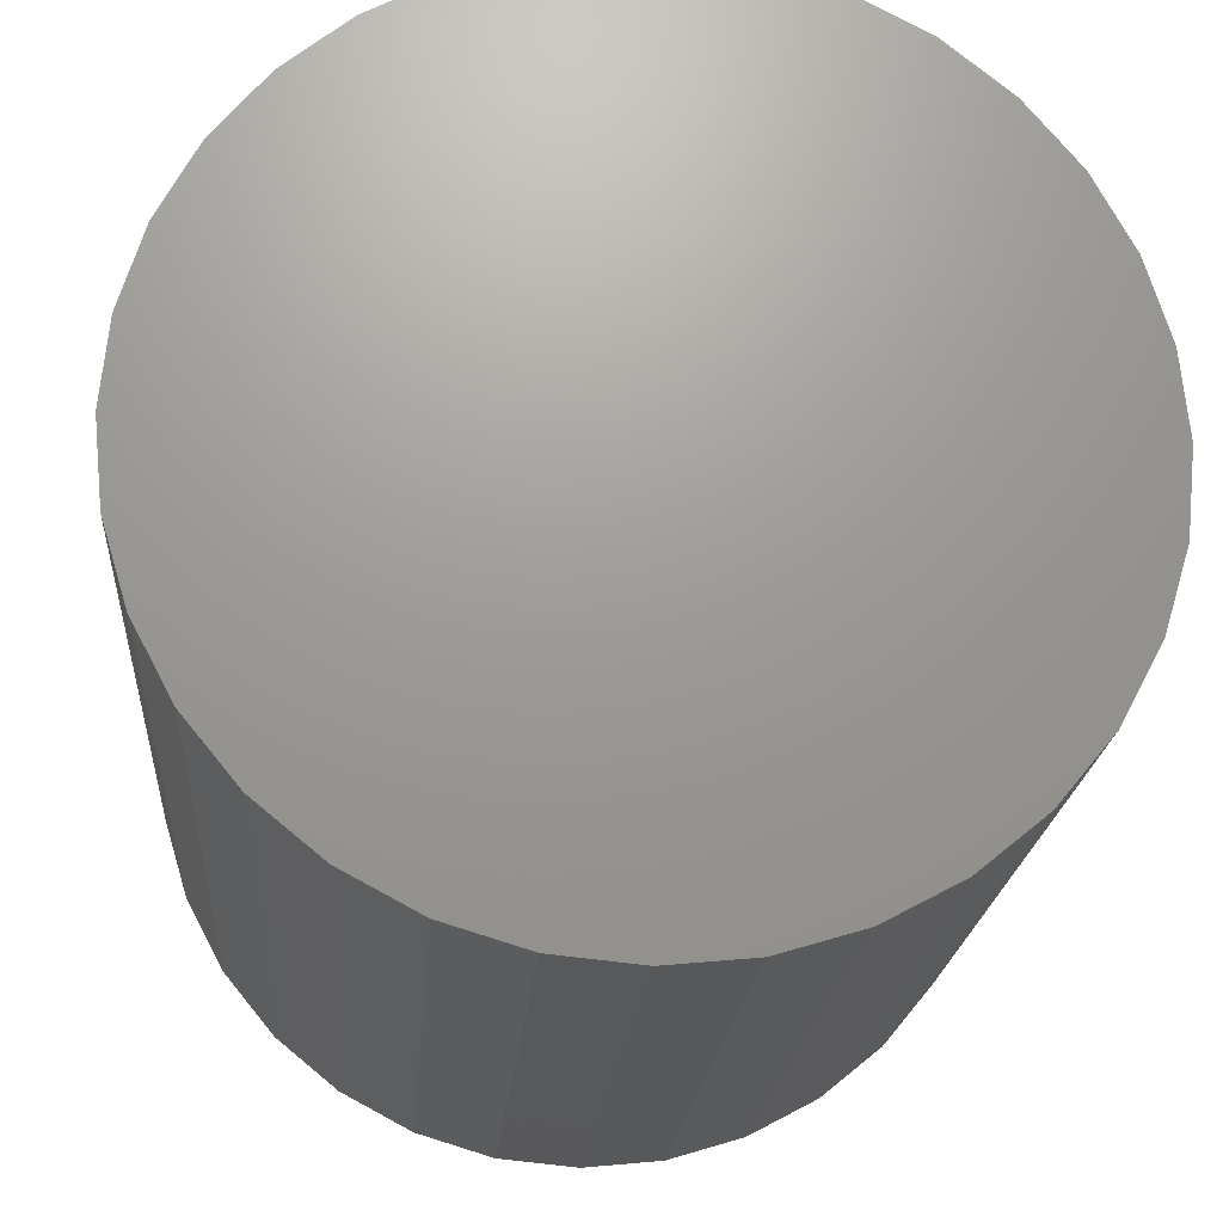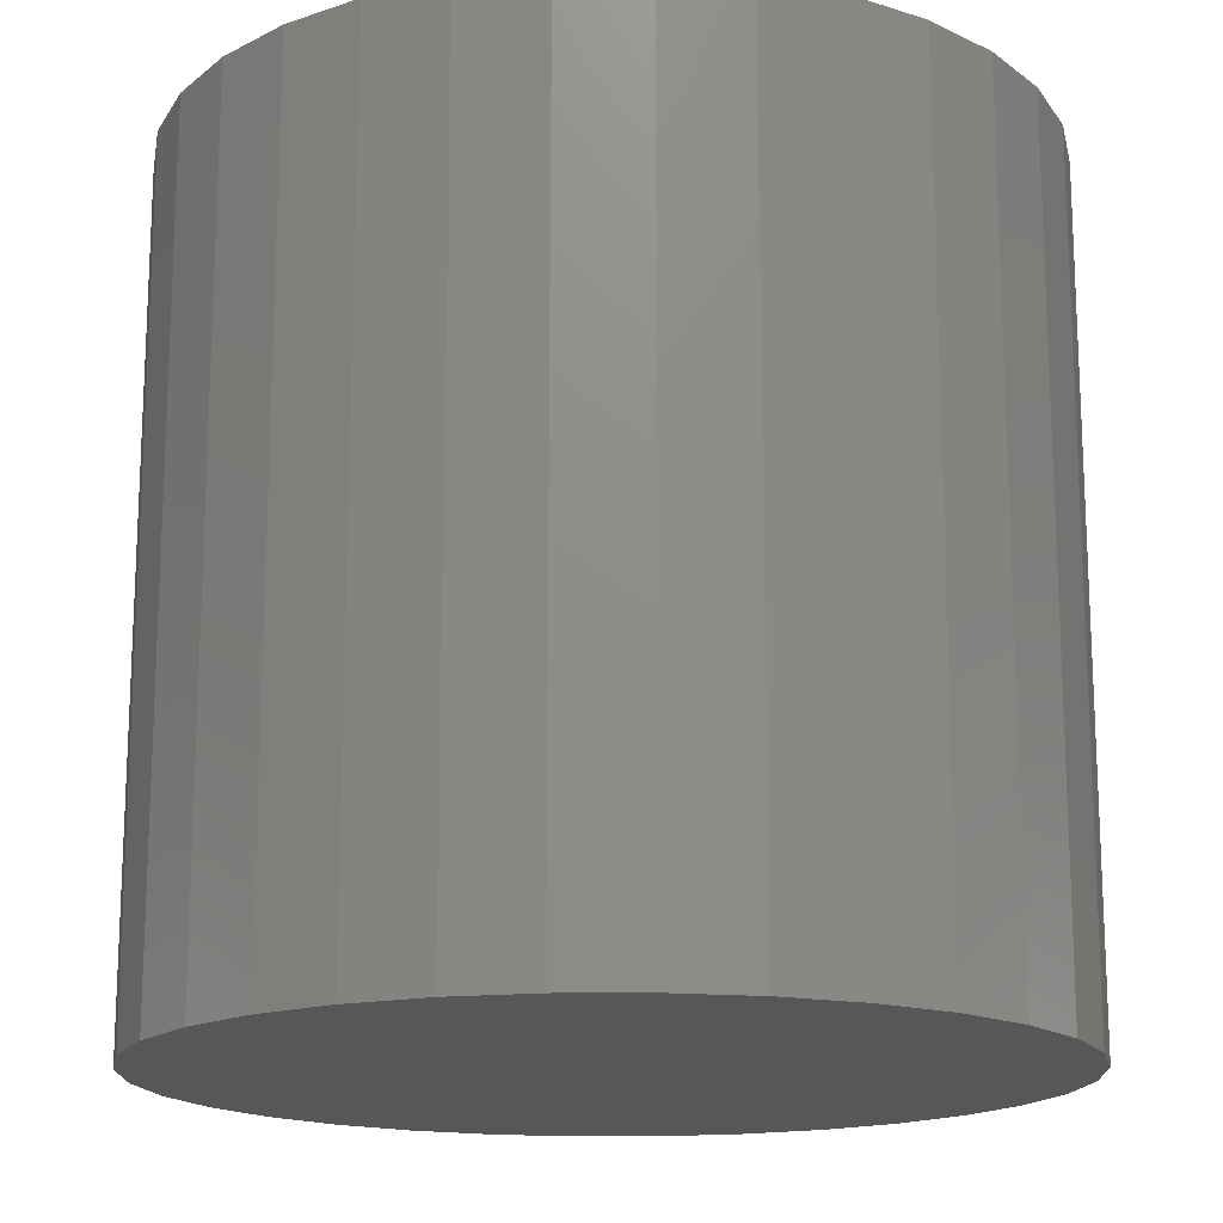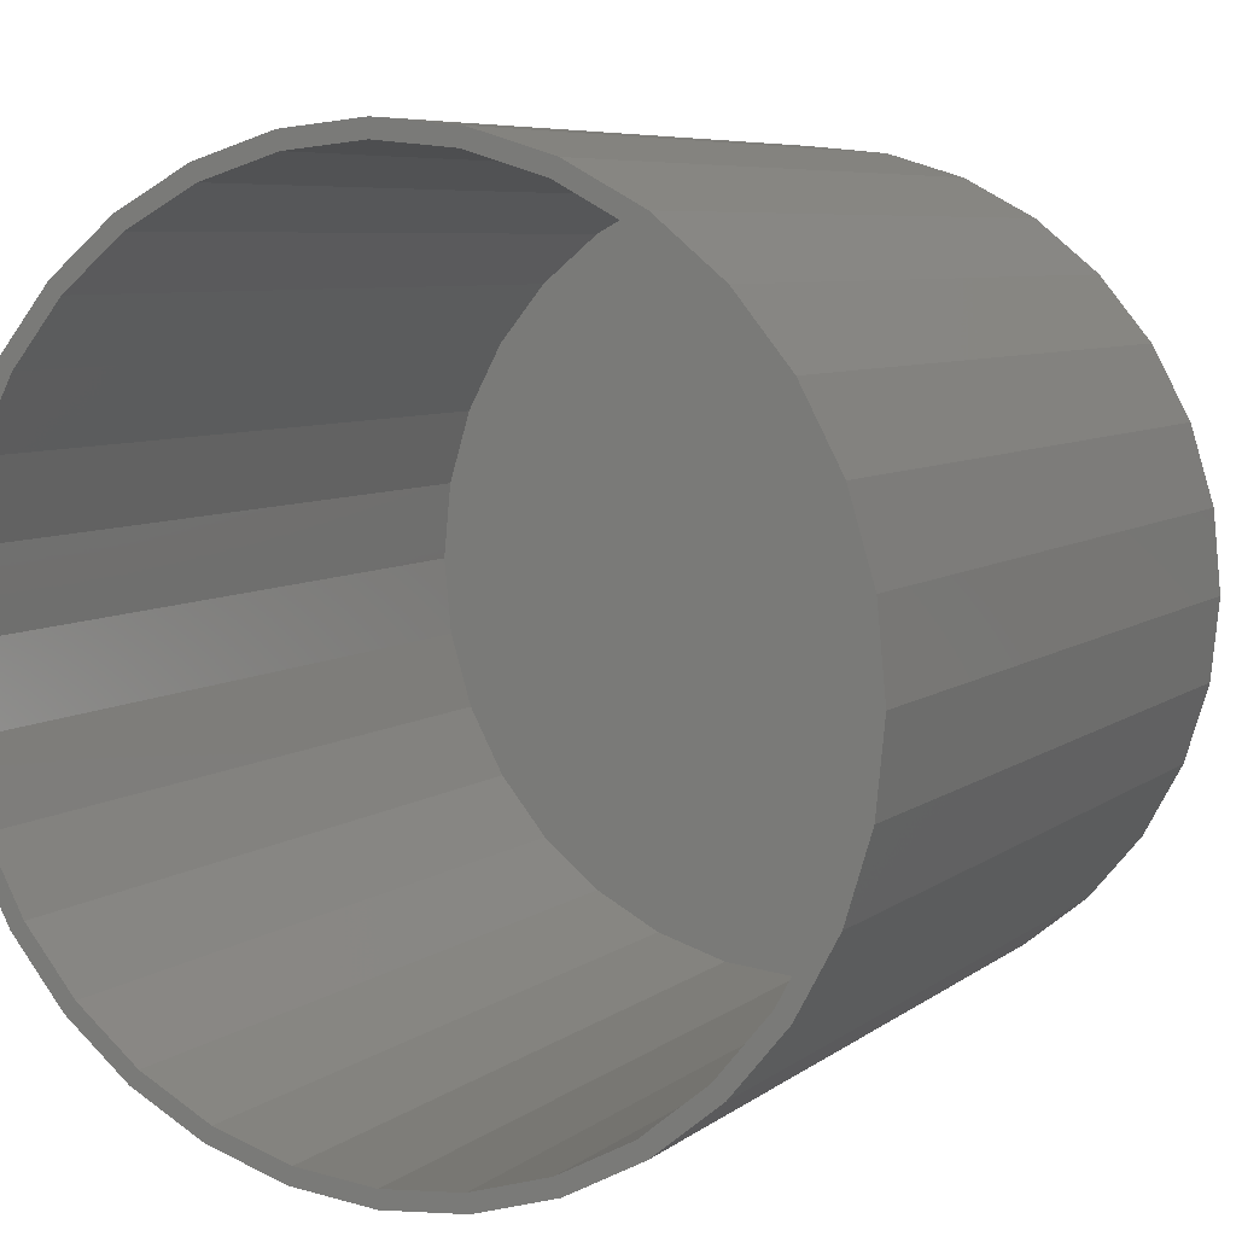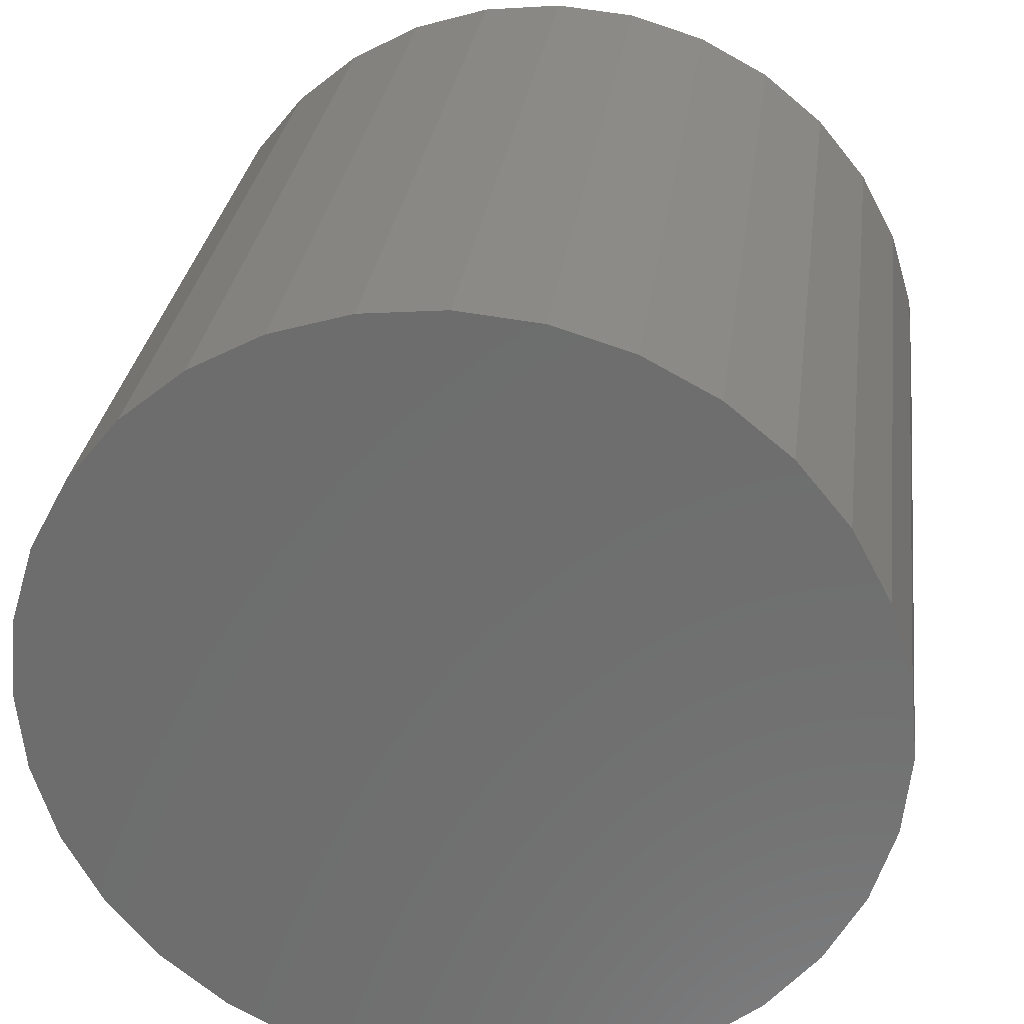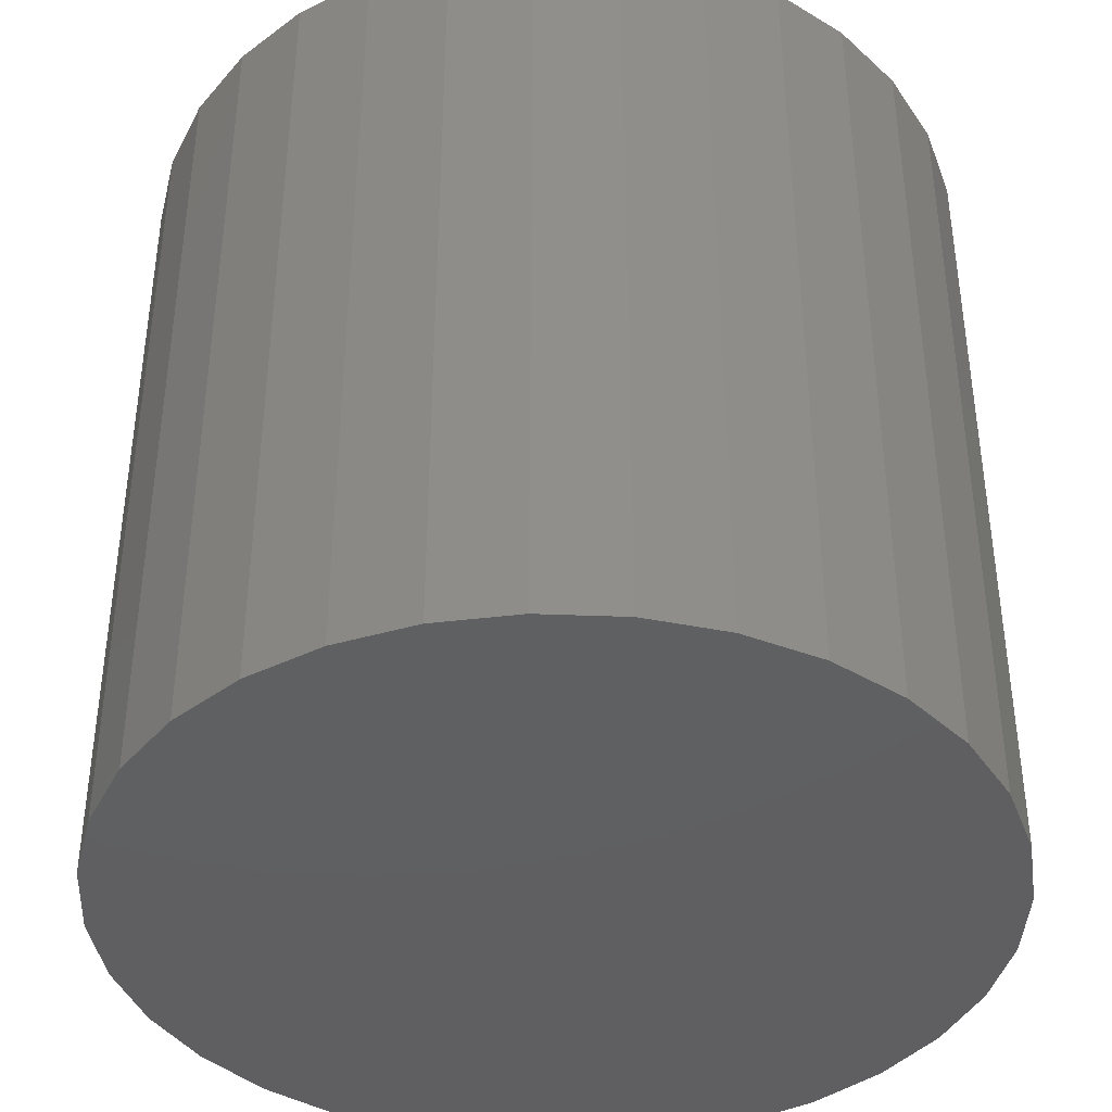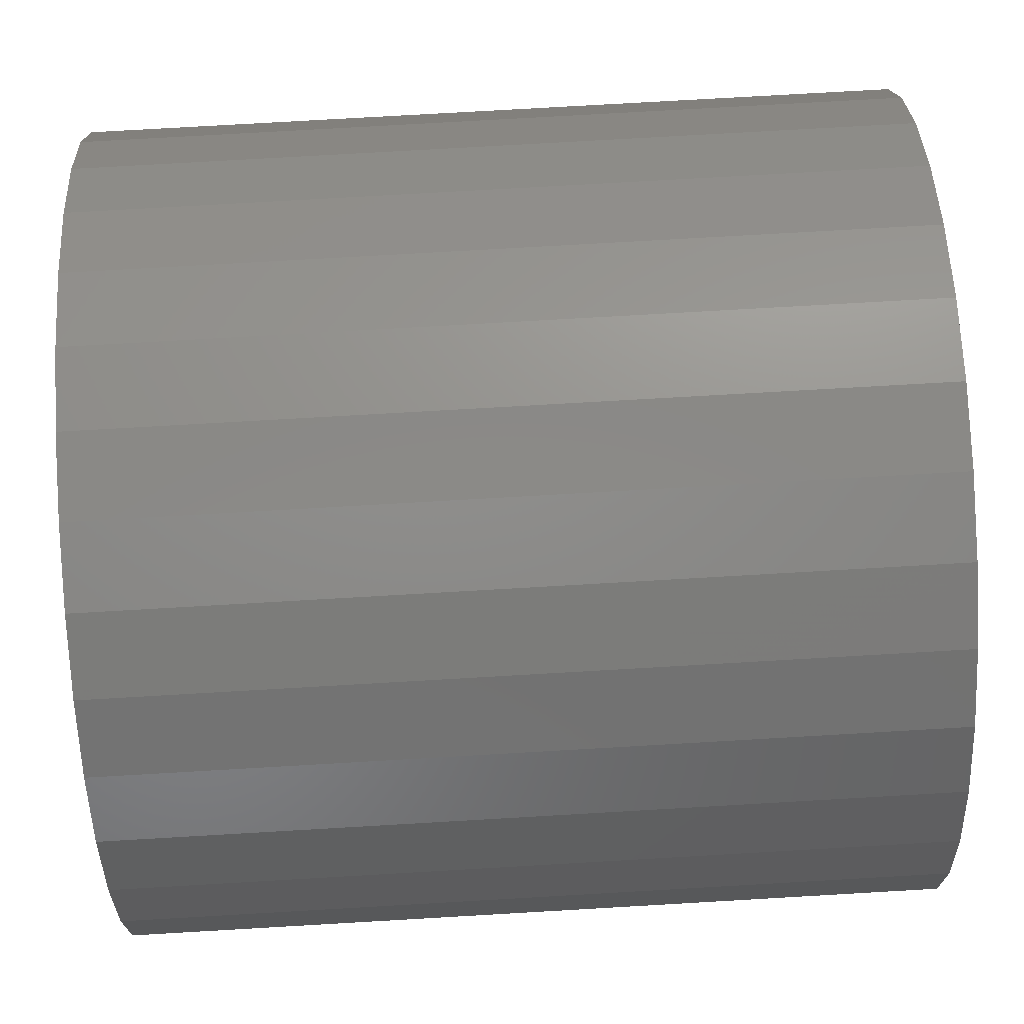
<metadata>
{"format":"stl","ext":"stl","renderer":"f3d","projection":"perspective","resolution":1024,"background":"white","views":[{"elev":-20.0,"azim":175.8,"up":"+Y"},{"elev":-16.5,"azim":-151.0,"up":"+Z"},{"elev":6.7,"azim":26.9,"up":"+Y"},{"elev":28.9,"azim":-172.7,"up":"+Y"},{"elev":-40.1,"azim":92.9,"up":"+Z"},{"elev":76.9,"azim":-93.3,"up":"+Y"}]}
</metadata>
<code>
# stl→obj: 128 verts, 252 faces
v -0.06756 0.3793 0.75
v -0.1401 0.3573 0.75
v -0.06451 0.364 0.75
v 0.007895 0.3711 0.75
v 0.007895 0.3868 0.75
v -0.06756 -0.3793 0.75
v -0.06451 -0.364 0.75
v -0.1401 -0.3573 0.75
v -0.1341 -0.3429 0.75
v -0.207 -0.3216 0.75
v -0.1983 -0.3086 0.75
v -0.2656 -0.2735 0.75
v -0.2545 -0.2624 0.75
v -0.3137 -0.2149 0.75
v -0.3007 -0.2062 0.75
v -0.3494 -0.148 0.75
v -0.335 -0.142 0.75
v -0.3714 -0.07545 0.75
v -0.3561 -0.0724 0.75
v -0.3789 2.191e-16 0.75
v -0.3632 4.545e-17 0.75
v -0.3714 0.07545 0.75
v -0.3561 0.0724 0.75
v -0.3494 0.148 0.75
v -0.335 0.142 0.75
v -0.3137 0.2149 0.75
v -0.3007 0.2062 0.75
v -0.2656 0.2735 0.75
v -0.2545 0.2624 0.75
v -0.207 0.3216 0.75
v -0.1983 0.3086 0.75
v -0.1341 0.3429 0.75
v 0.007895 -0.3711 0.75
v 0.007895 -0.3868 0.75
v 0.0803 -0.364 0.75
v 0.08335 -0.3793 0.75
v 0.1559 -0.3573 0.75
v 0.08335 0.3793 0.75
v 0.0803 0.364 0.75
v 0.1559 0.3573 0.75
v 0.1499 0.3429 0.75
v 0.2228 0.3216 0.75
v 0.2141 0.3086 0.75
v 0.2814 0.2735 0.75
v 0.2703 0.2624 0.75
v 0.3295 0.2149 0.75
v 0.3165 0.2062 0.75
v 0.3652 0.148 0.75
v 0.3508 0.142 0.75
v 0.3872 0.07545 0.75
v 0.3719 0.0724 0.75
v 0.3947 0 0.75
v 0.379 0 0.75
v 0.3872 -0.07545 0.75
v 0.3719 -0.0724 0.75
v 0.3652 -0.148 0.75
v 0.3508 -0.142 0.75
v 0.3295 -0.2149 0.75
v 0.3165 -0.2062 0.75
v 0.2814 -0.2735 0.75
v 0.2703 -0.2624 0.75
v 0.2228 -0.3216 0.75
v 0.2141 -0.3086 0.75
v 0.1499 -0.3429 0.75
v 0.007895 -0.3711 0.007812
v 0.0803 -0.364 0.007812
v 0.1499 -0.3429 0.007812
v 0.2141 -0.3086 0.007812
v 0.2703 -0.2624 0.007812
v 0.3165 -0.2062 0.007812
v 0.3508 -0.142 0.007812
v 0.3719 -0.0724 0.007812
v 0.379 -9.09e-17 0.007812
v -0.06451 -0.364 0.007812
v -0.1341 -0.3429 0.007812
v -0.1983 -0.3086 0.007812
v -0.2545 -0.2624 0.007812
v -0.3007 -0.2062 0.007812
v -0.335 -0.142 0.007812
v -0.3561 -0.0724 0.007812
v -0.3632 4.545e-17 0.007812
v 0.007895 0.3711 0.007812
v -0.06451 0.364 0.007812
v -0.1341 0.3429 0.007812
v -0.1983 0.3086 0.007812
v -0.2545 0.2624 0.007812
v -0.3007 0.2062 0.007812
v -0.335 0.142 0.007812
v -0.3561 0.0724 0.007812
v 0.0803 0.364 0.007812
v 0.1499 0.3429 0.007812
v 0.2141 0.3086 0.007812
v 0.2703 0.2624 0.007812
v 0.3165 0.2062 0.007812
v 0.3508 0.142 0.007812
v 0.3719 0.0724 0.007812
v 0.3947 -4.382e-16 -0.007812
v 0.3872 -0.07545 -0.007812
v 0.3652 -0.148 -0.007812
v 0.3295 -0.2149 -0.007812
v 0.2814 -0.2735 -0.007812
v 0.2228 -0.3216 -0.007812
v 0.1559 -0.3573 -0.007812
v 0.08335 -0.3793 -0.007812
v 0.007895 -0.3868 -0.007812
v -0.06756 -0.3793 -0.007812
v -0.1401 -0.3573 -0.007812
v -0.207 -0.3216 -0.007812
v -0.2656 -0.2735 -0.007812
v -0.3137 -0.2149 -0.007812
v -0.3494 -0.148 -0.007812
v -0.3714 -0.07545 -0.007812
v -0.3789 2.191e-16 -0.007812
v -0.3714 0.07545 -0.007812
v -0.3494 0.148 -0.007812
v -0.3137 0.2149 -0.007812
v -0.2656 0.2735 -0.007812
v -0.207 0.3216 -0.007812
v -0.1401 0.3573 -0.007812
v -0.06756 0.3793 -0.007812
v 0.007895 0.3868 -0.007812
v 0.08335 0.3793 -0.007812
v 0.1559 0.3573 -0.007812
v 0.2228 0.3216 -0.007812
v 0.2814 0.2735 -0.007812
v 0.3295 0.2149 -0.007812
v 0.3652 0.148 -0.007812
v 0.3872 0.07545 -0.007812
f 1 2 3
f 1 3 4
f 1 4 5
f 6 7 8
f 8 7 9
f 8 9 10
f 10 9 11
f 10 11 12
f 12 11 13
f 12 13 14
f 14 13 15
f 14 15 16
f 16 15 17
f 16 17 18
f 18 17 19
f 18 19 20
f 20 19 21
f 20 21 22
f 22 21 23
f 22 23 24
f 24 23 25
f 24 25 26
f 26 25 27
f 26 27 28
f 28 27 29
f 28 29 30
f 30 29 31
f 30 31 2
f 2 31 32
f 2 32 3
f 7 6 33
f 33 6 34
f 33 34 35
f 35 34 36
f 35 36 37
f 5 4 38
f 38 4 39
f 38 39 40
f 40 39 41
f 40 41 42
f 42 41 43
f 42 43 44
f 44 43 45
f 44 45 46
f 46 45 47
f 46 47 48
f 48 47 49
f 48 49 50
f 50 49 51
f 50 51 52
f 52 51 53
f 52 53 54
f 54 53 55
f 54 55 56
f 56 55 57
f 56 57 58
f 58 57 59
f 58 59 60
f 60 59 61
f 60 61 62
f 62 61 63
f 62 63 37
f 37 63 64
f 37 64 35
f 65 35 66
f 66 35 64
f 66 64 67
f 67 64 63
f 67 63 68
f 68 63 61
f 68 61 69
f 69 61 59
f 69 59 70
f 70 59 57
f 70 57 71
f 71 57 55
f 71 55 72
f 72 55 53
f 72 53 73
f 35 65 33
f 33 65 74
f 33 74 7
f 7 74 75
f 7 75 9
f 9 75 76
f 9 76 11
f 11 76 77
f 11 77 13
f 13 77 78
f 13 78 15
f 15 78 79
f 15 79 17
f 17 79 80
f 17 80 19
f 19 80 81
f 19 81 21
f 82 3 83
f 83 3 32
f 83 32 84
f 84 32 31
f 84 31 85
f 85 31 29
f 85 29 86
f 86 29 27
f 86 27 87
f 87 27 25
f 87 25 88
f 88 25 23
f 88 23 89
f 89 23 21
f 89 21 81
f 3 82 4
f 4 82 90
f 4 90 39
f 39 90 91
f 39 91 41
f 41 91 92
f 41 92 43
f 43 92 93
f 43 93 45
f 45 93 94
f 45 94 47
f 47 94 95
f 47 95 49
f 49 95 96
f 49 96 51
f 51 96 73
f 51 73 53
f 97 52 98
f 98 52 54
f 98 54 99
f 99 54 56
f 99 56 100
f 100 56 58
f 100 58 101
f 101 58 60
f 101 60 102
f 102 60 62
f 102 62 103
f 103 62 37
f 103 37 104
f 104 37 36
f 104 36 105
f 105 36 34
f 105 34 106
f 106 34 6
f 106 6 107
f 107 6 8
f 107 8 108
f 108 8 10
f 108 10 109
f 109 10 12
f 109 12 110
f 110 12 14
f 110 14 111
f 111 14 16
f 111 16 112
f 112 16 18
f 112 18 113
f 113 18 20
f 113 20 114
f 114 20 22
f 114 22 115
f 115 22 24
f 115 24 116
f 116 24 26
f 116 26 117
f 117 26 28
f 117 28 118
f 118 28 30
f 118 30 119
f 119 30 2
f 119 2 120
f 120 2 1
f 120 1 121
f 121 1 5
f 121 5 122
f 122 5 38
f 122 38 123
f 123 38 40
f 123 40 124
f 124 40 42
f 124 42 125
f 125 42 44
f 125 44 126
f 126 44 46
f 126 46 127
f 127 46 48
f 127 48 128
f 128 48 50
f 128 50 97
f 97 50 52
f 121 122 120
f 105 106 104
f 104 106 107
f 104 107 103
f 103 107 108
f 103 108 102
f 102 108 109
f 102 109 101
f 101 109 110
f 101 110 100
f 100 110 111
f 100 111 99
f 99 111 112
f 99 112 98
f 98 112 113
f 98 113 97
f 97 113 114
f 97 114 128
f 128 114 115
f 128 115 127
f 127 115 116
f 127 116 126
f 126 116 117
f 126 117 125
f 125 117 118
f 125 118 124
f 124 118 119
f 124 119 123
f 123 119 120
f 123 120 122
f 83 90 82
f 90 83 91
f 91 83 84
f 91 84 92
f 92 84 85
f 92 85 93
f 93 85 86
f 93 86 94
f 94 86 87
f 94 87 95
f 95 87 88
f 95 88 96
f 96 88 89
f 96 89 73
f 73 89 81
f 73 81 72
f 72 81 80
f 72 80 71
f 71 80 79
f 71 79 70
f 70 79 78
f 70 78 69
f 69 78 77
f 69 77 68
f 68 77 76
f 68 76 67
f 67 76 75
f 67 75 66
f 66 75 74
f 66 74 65

</code>
